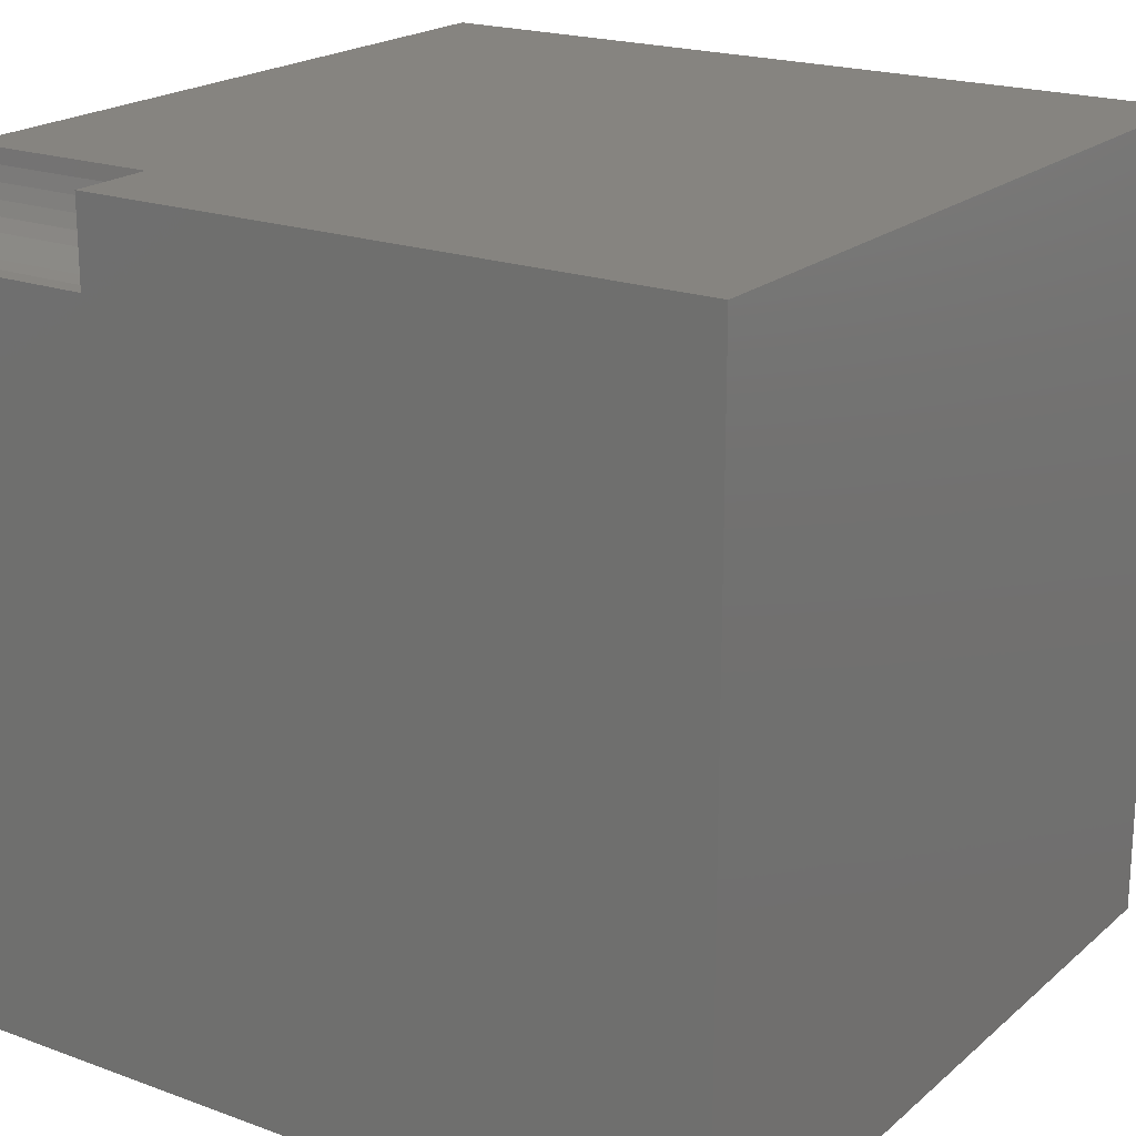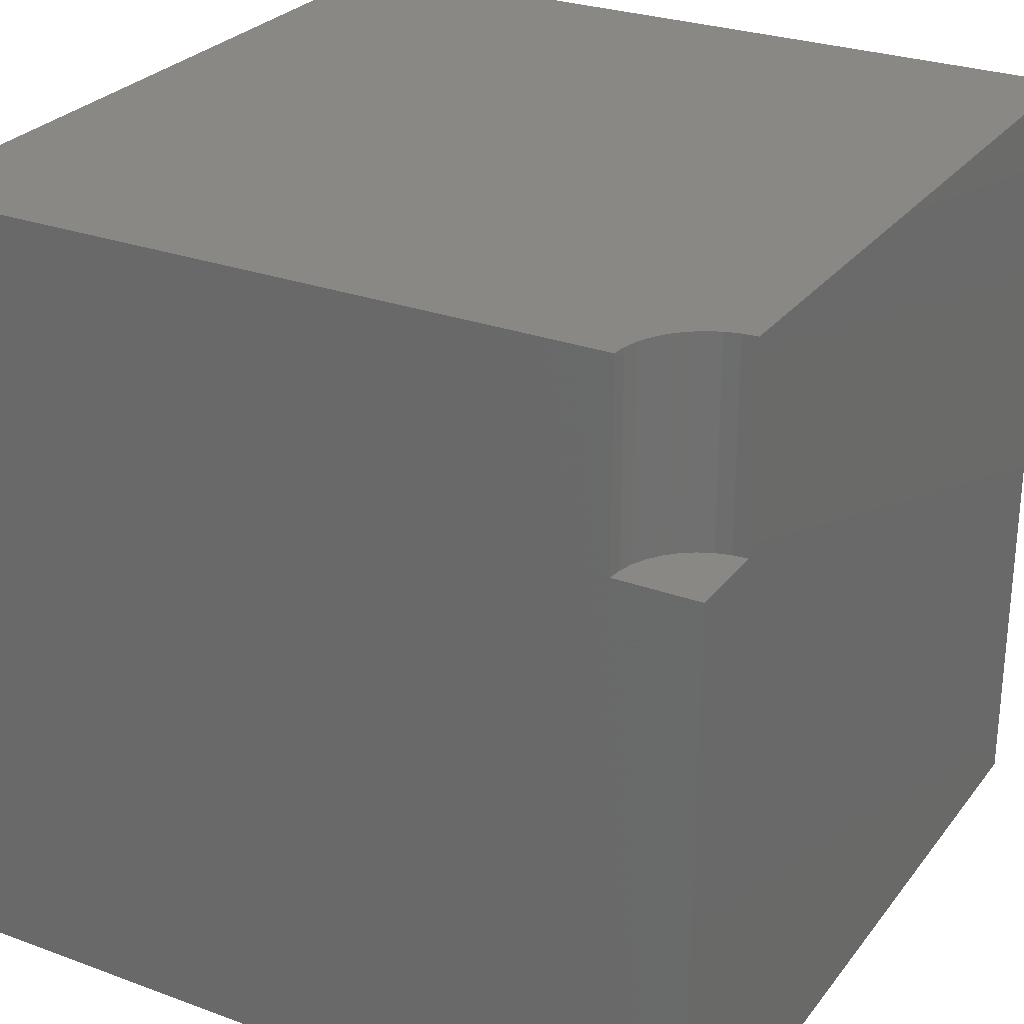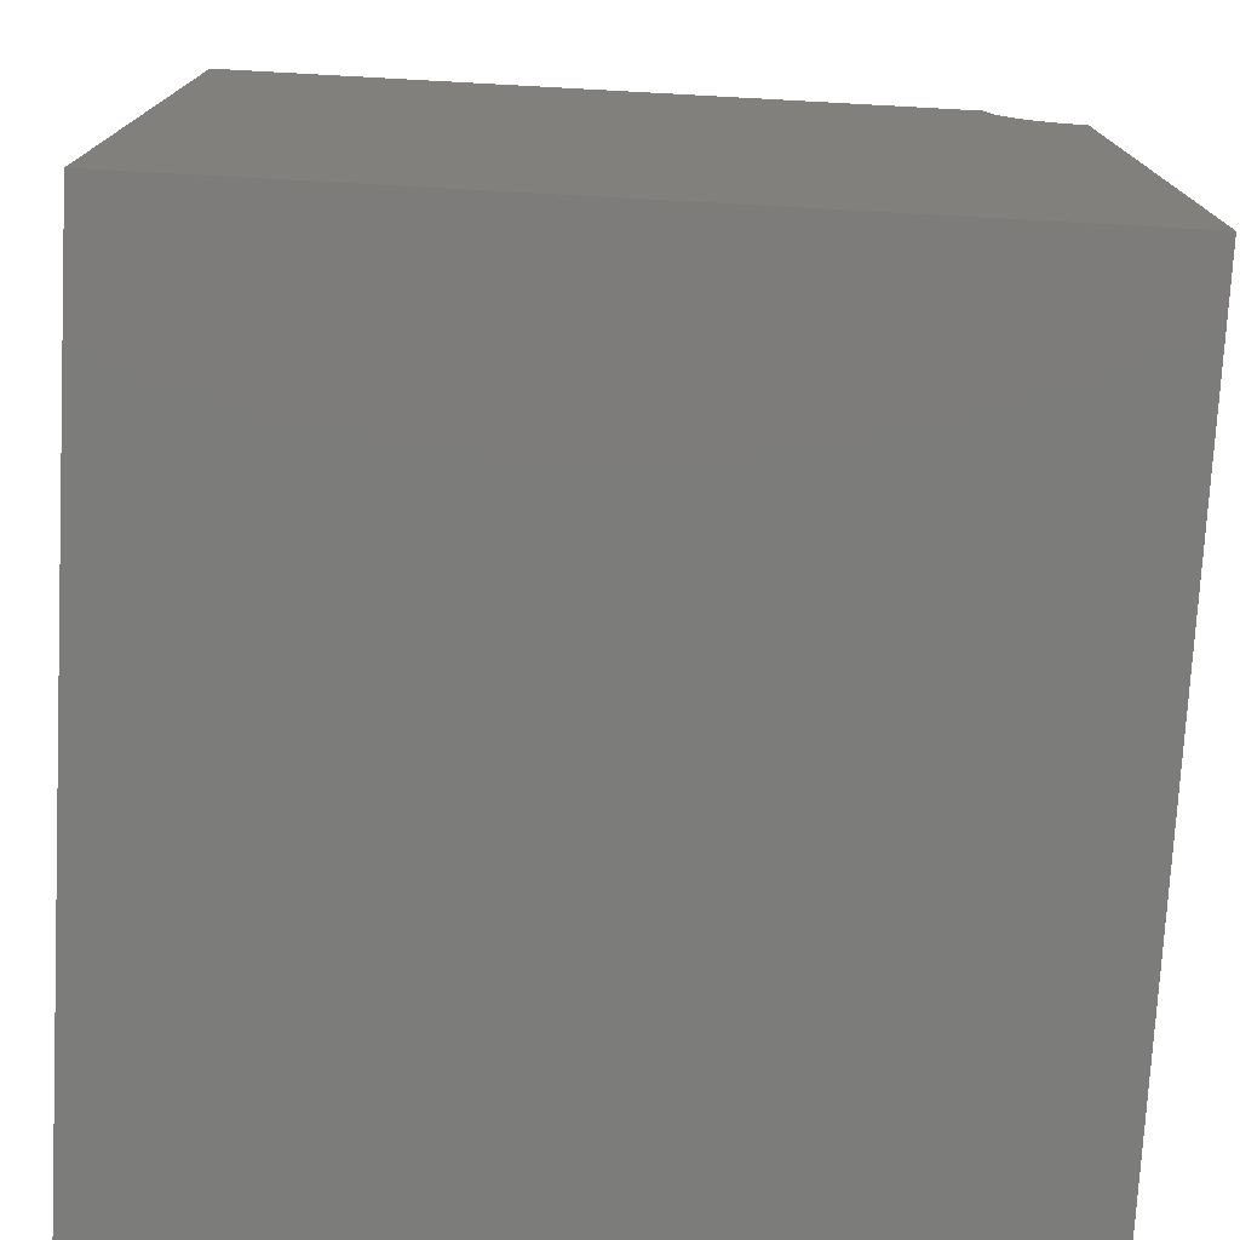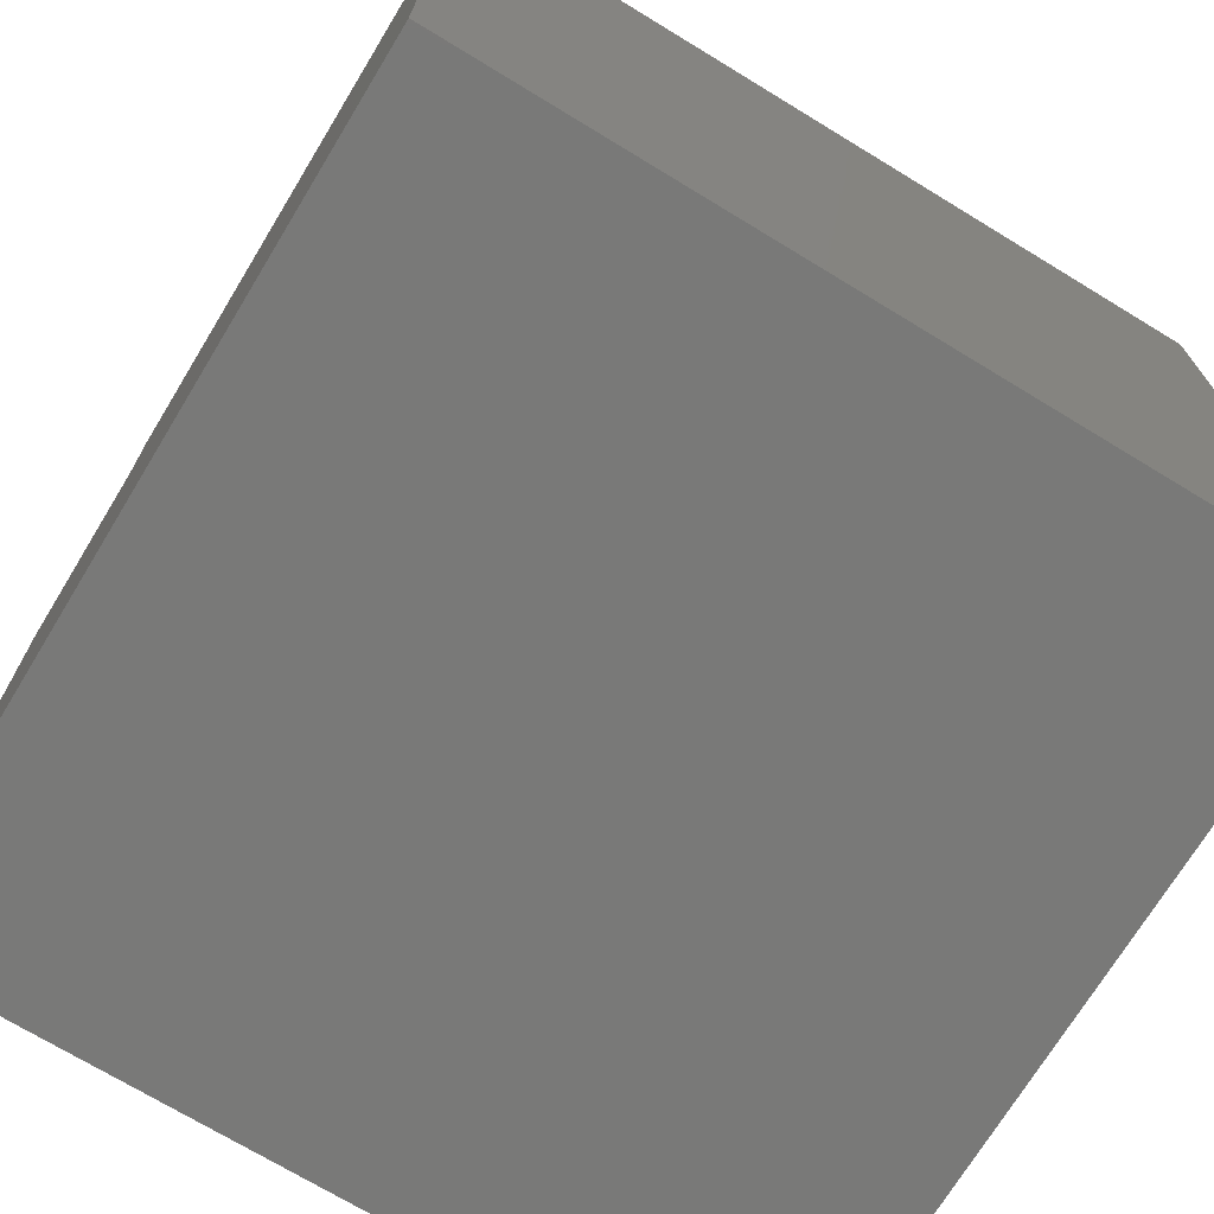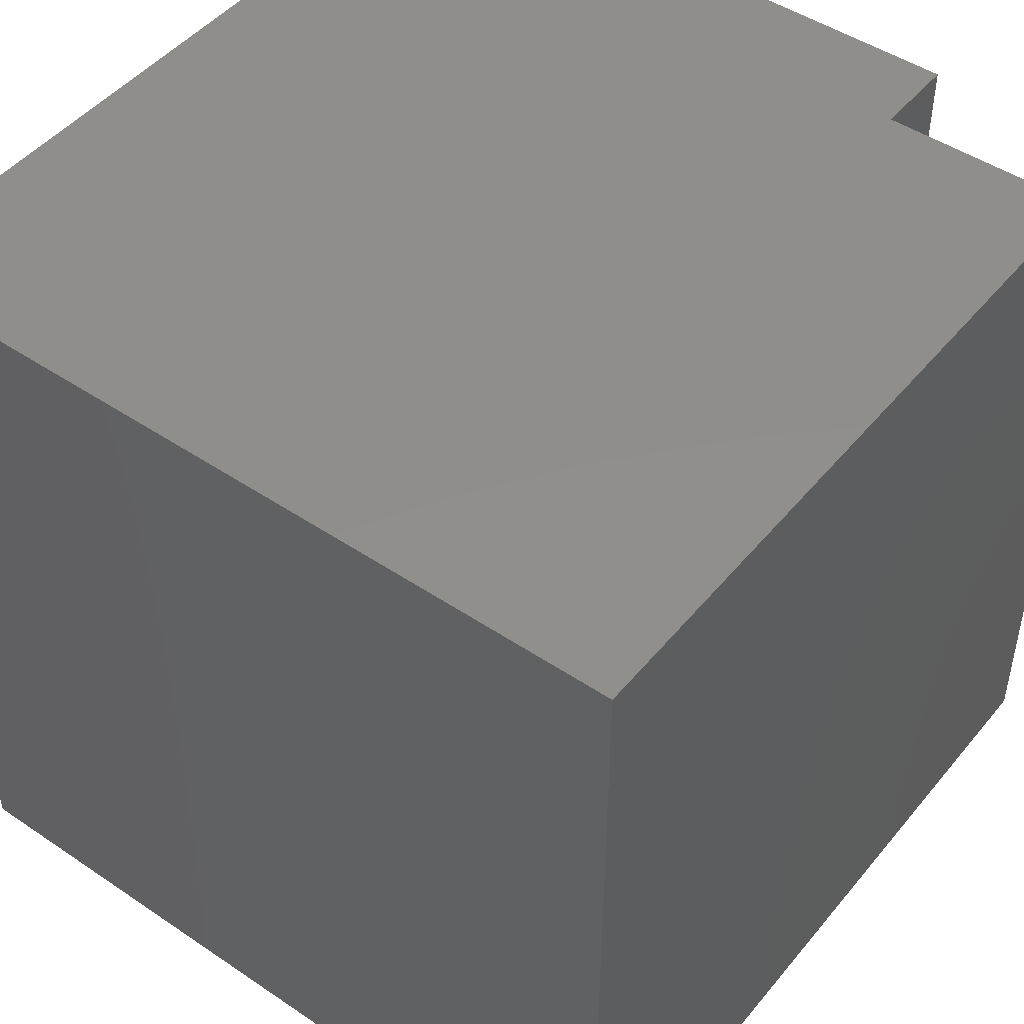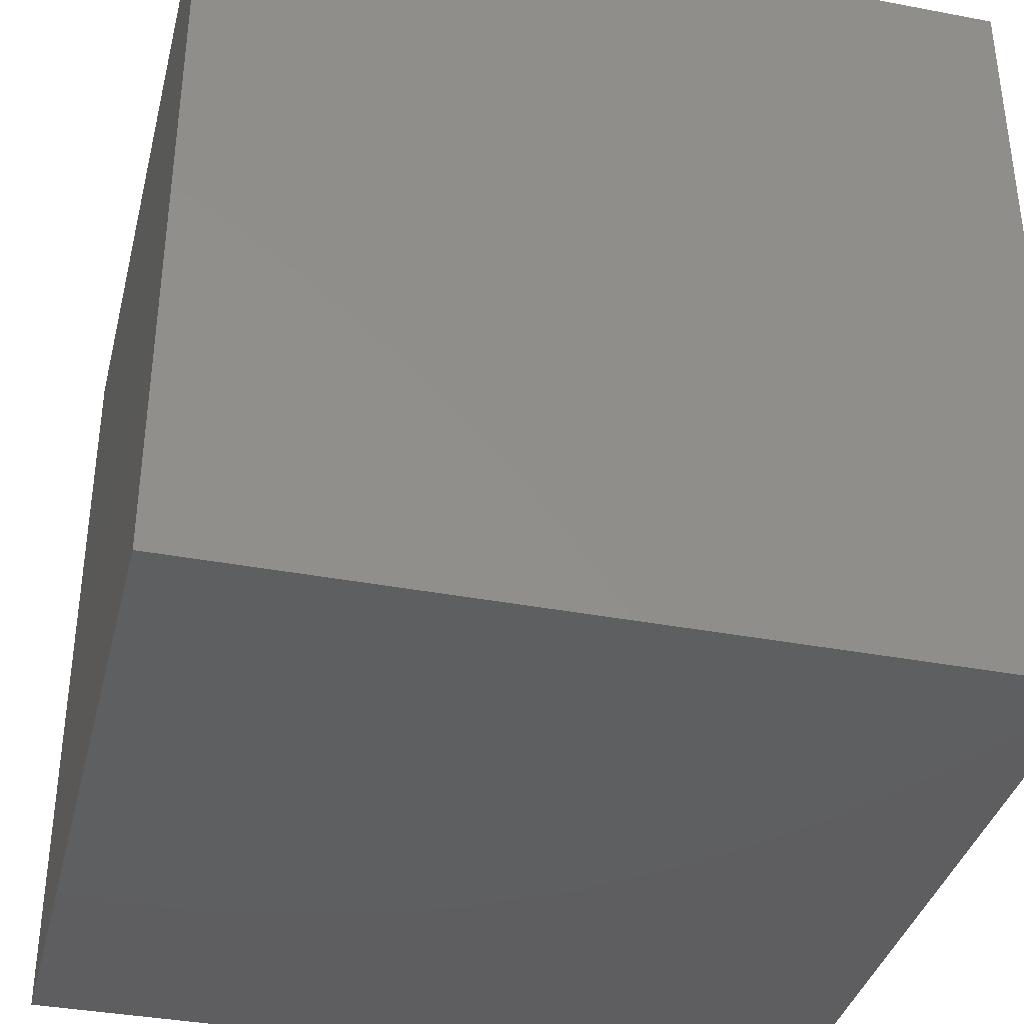
<metadata>
{"format":"stl","ext":"stl","renderer":"f3d","projection":"perspective","resolution":1024,"background":"white","views":[{"elev":20.2,"azim":123.8,"up":"+Y"},{"elev":27.5,"azim":119.4,"up":"+Z"},{"elev":-75.5,"azim":-3.1,"up":"+Y"},{"elev":-71.9,"azim":148.7,"up":"+Y"},{"elev":47.4,"azim":-52.7,"up":"+Y"},{"elev":-36.9,"azim":-103.8,"up":"+Y"}]}
</metadata>
<code>
# stl→obj: 28 verts, 52 faces
v 0 10 10
v 0 10 0
v 0 0 10
v 0 0 0
v 8.965 9.818 10
v 8.949 10 10
v 9.325 9.195 10
v 9.195 9.325 10
v 9.09 9.475 10
v 9.013 9.641 10
v 10 8.949 10
v 9.818 8.965 10
v 10 0 10
v 9.641 9.013 10
v 9.475 9.09 10
v 10 8.949 7.531
v 10 0 0
v 10 10 7.531
v 10 10 0
v 8.949 10 7.531
v 8.965 9.818 7.531
v 9.013 9.641 7.531
v 9.09 9.475 7.531
v 9.195 9.325 7.531
v 9.325 9.195 7.531
v 9.475 9.09 7.531
v 9.641 9.013 7.531
v 9.818 8.965 7.531
f 1 2 3
f 3 2 4
f 5 6 1
f 7 8 3
f 3 8 9
f 3 9 1
f 1 9 10
f 1 10 5
f 11 12 13
f 13 12 14
f 13 14 3
f 3 14 15
f 3 15 7
f 11 13 16
f 16 13 17
f 16 17 18
f 18 17 19
f 2 19 4
f 4 19 17
f 18 19 20
f 20 19 2
f 20 2 6
f 6 2 1
f 17 13 4
f 4 13 3
f 20 6 5
f 20 5 21
f 21 5 10
f 21 10 22
f 22 10 9
f 22 9 23
f 23 9 8
f 23 8 24
f 24 8 7
f 24 7 25
f 25 7 15
f 25 15 26
f 26 15 14
f 26 14 27
f 27 14 12
f 27 12 28
f 28 12 11
f 28 11 16
f 20 21 18
f 18 21 22
f 18 22 23
f 23 24 18
f 18 24 25
f 18 25 26
f 26 27 18
f 18 27 28
f 18 28 16

</code>
